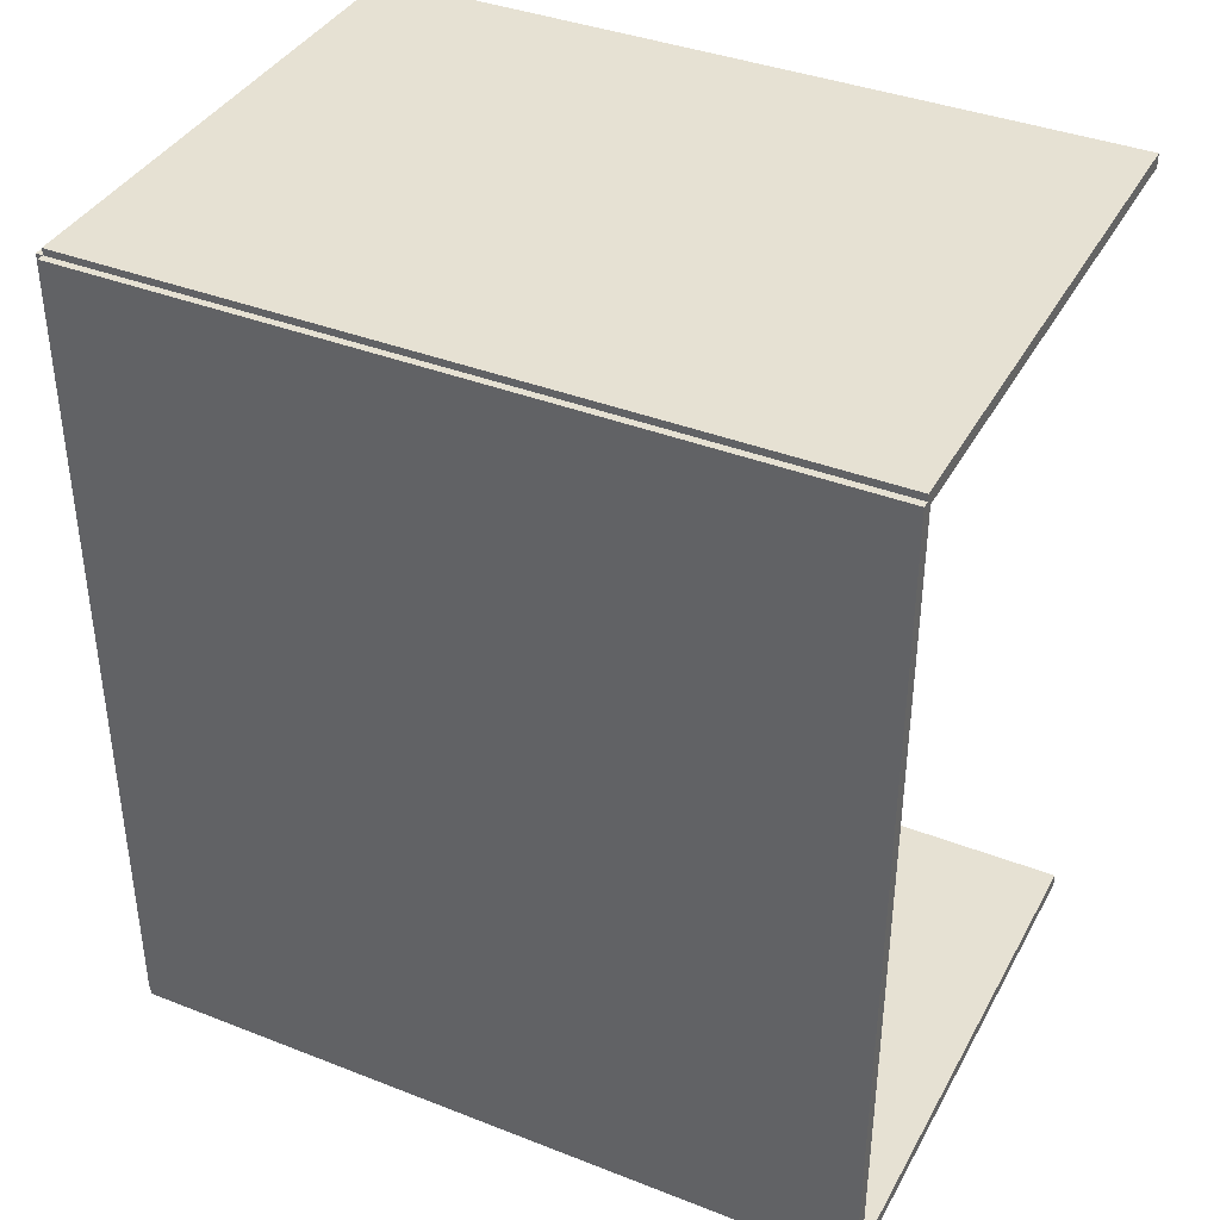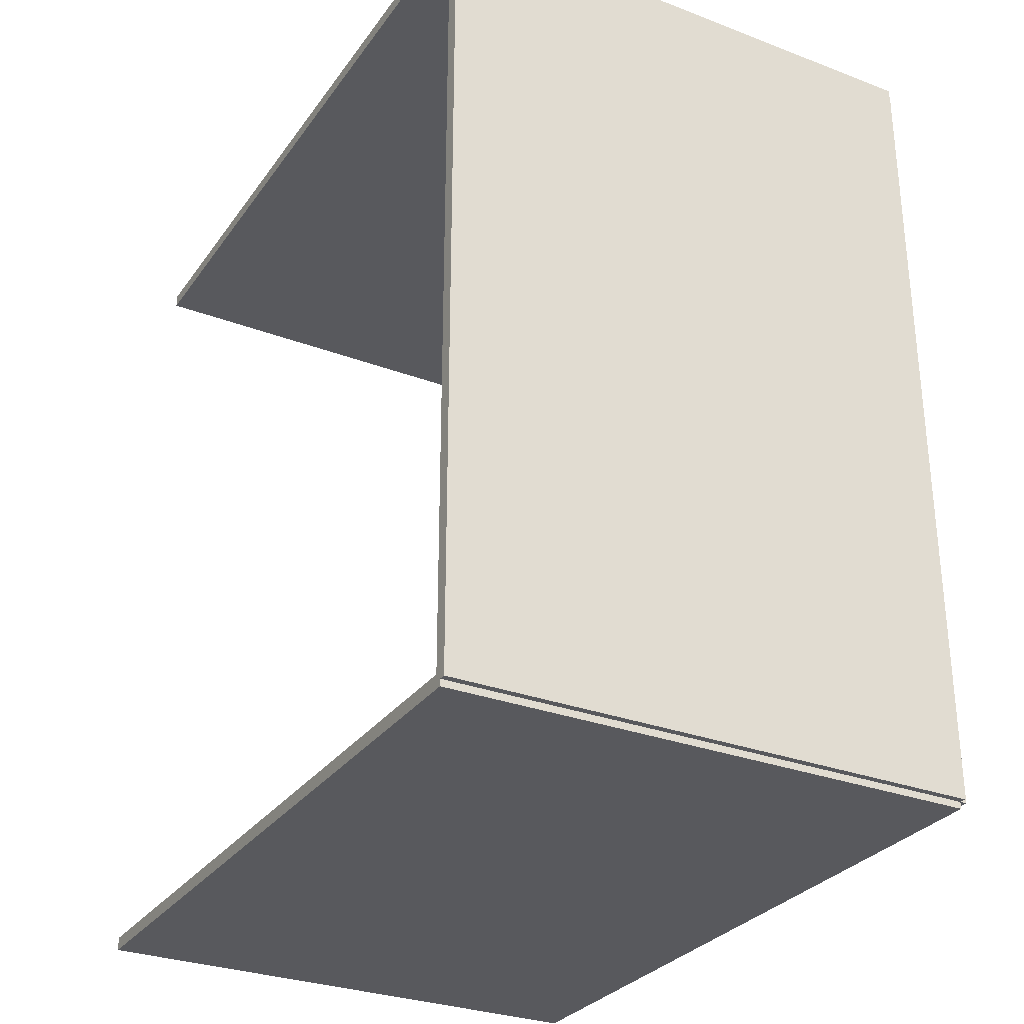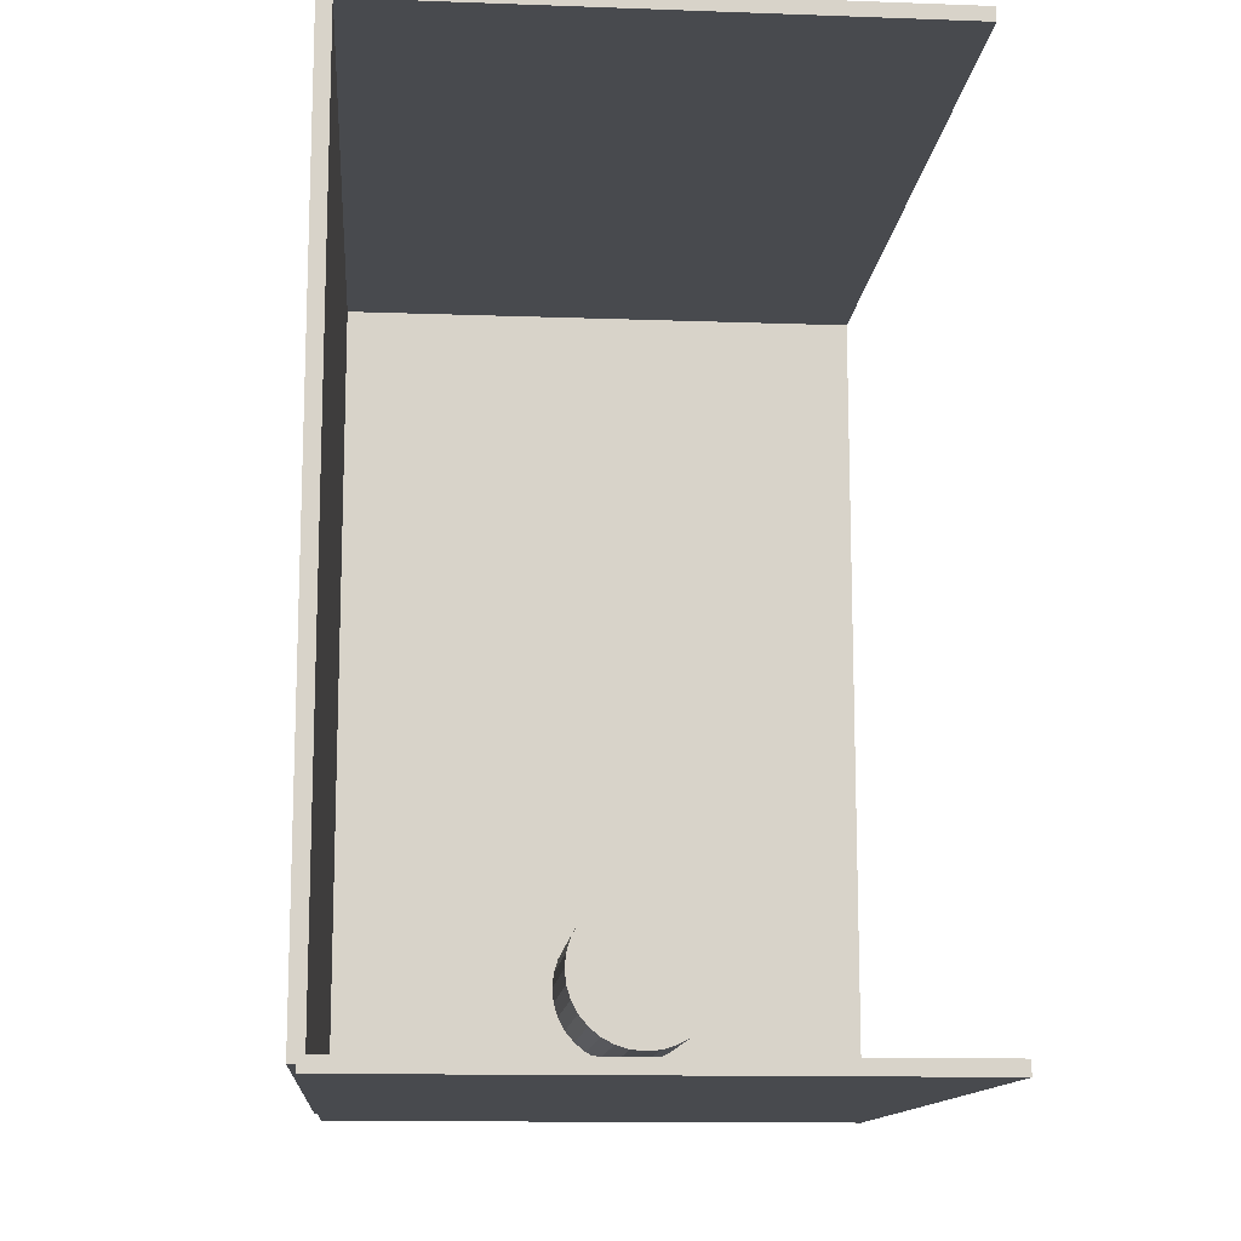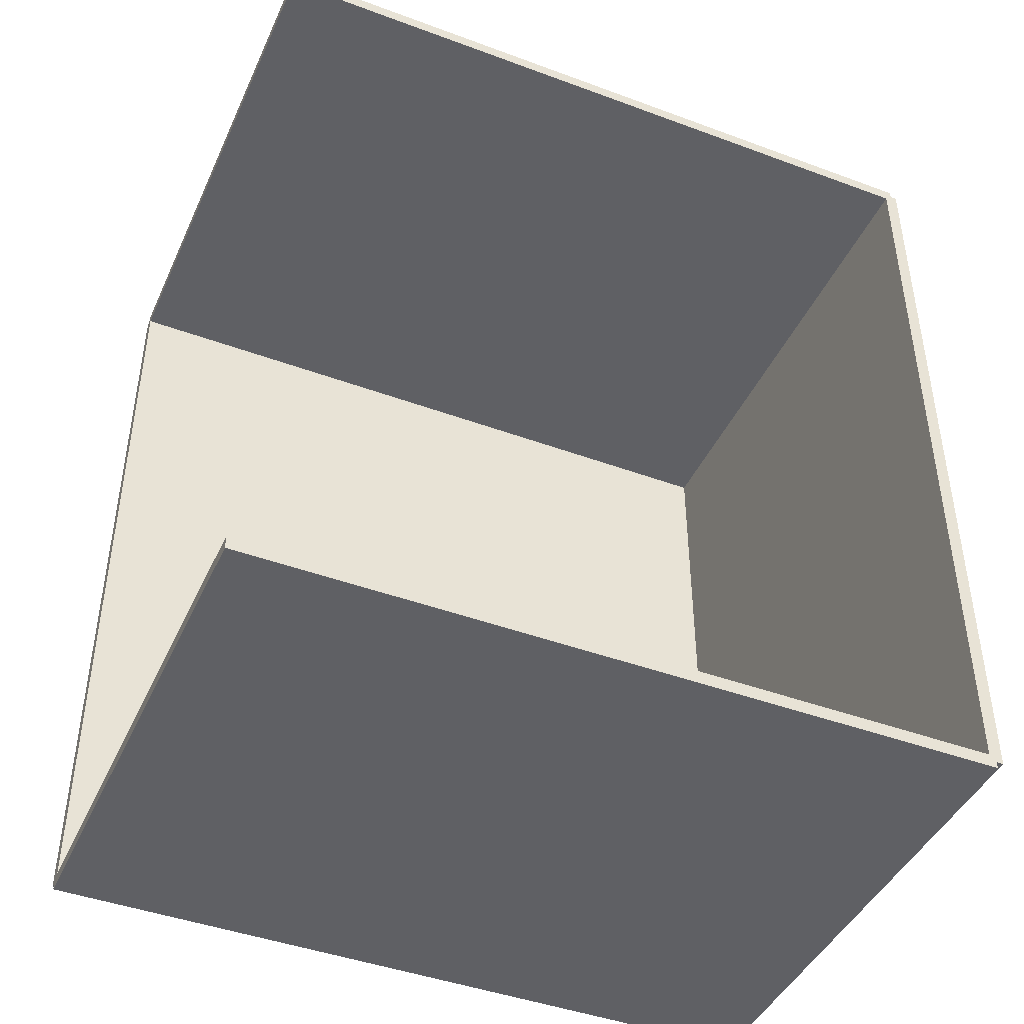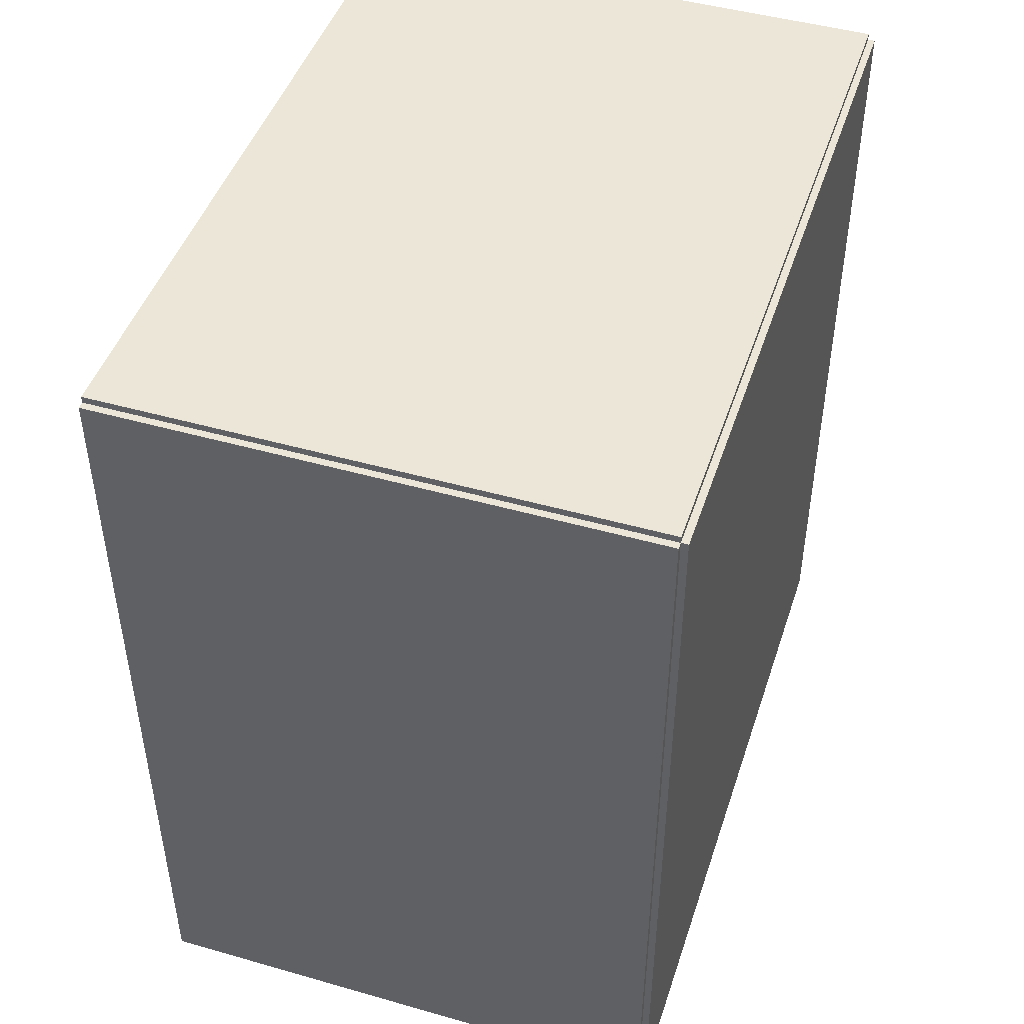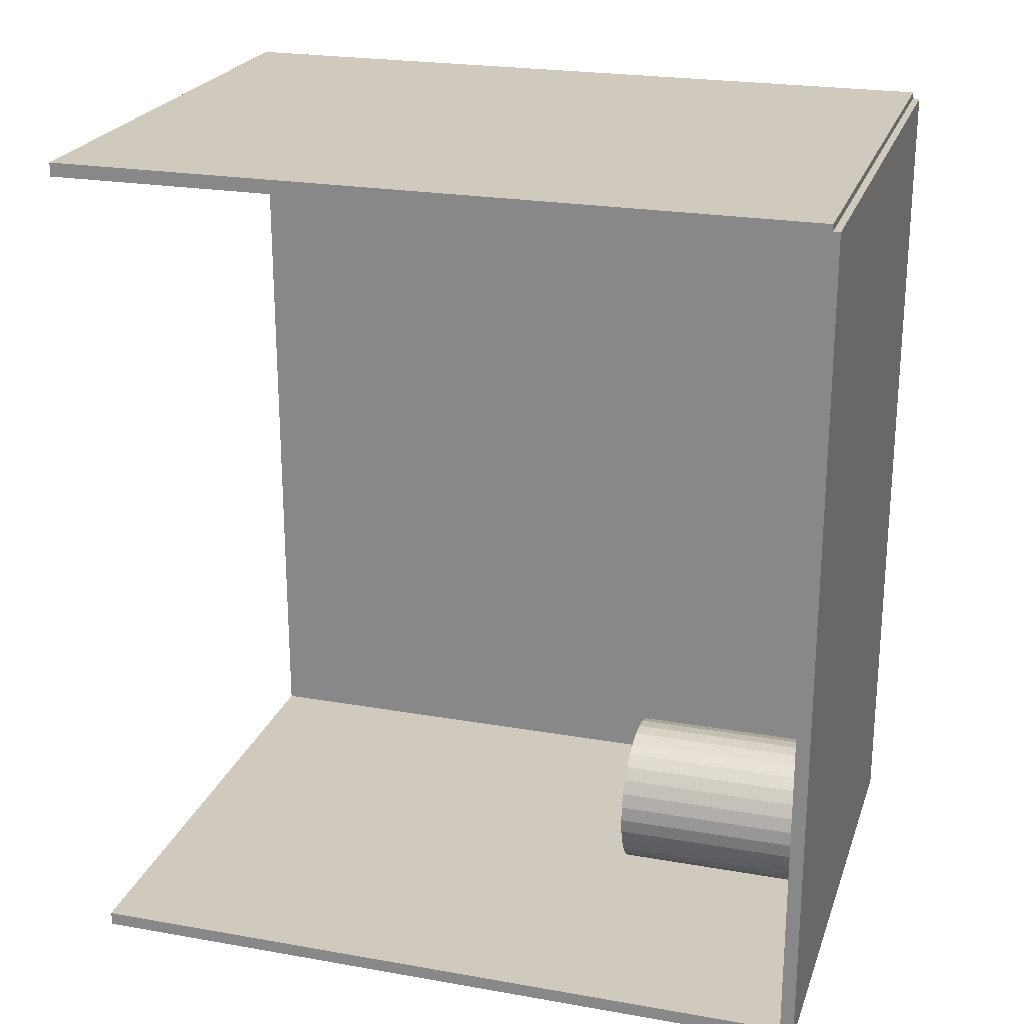
<metadata>
{"format":"obj","ext":"obj","renderer":"f3d","projection":"perspective","resolution":1024,"background":"white","views":[{"elev":38.6,"azim":-63.8,"up":"+Y"},{"elev":-29.9,"azim":151.0,"up":"+Y"},{"elev":-13.0,"azim":-4.7,"up":"+Y"},{"elev":-43.9,"azim":66.5,"up":"+Y"},{"elev":46.4,"azim":-162.0,"up":"+Y"},{"elev":23.1,"azim":106.6,"up":"+Y"}]}
</metadata>
<code>
v -0.1012 -0.1578 -0.0026
v -0.1012 -0.1578 0.0026
v -0.1012 0.1578 -0.0026
v -0.1012 0.1578 0.0026
v 0.1012 -0.1578 -0.0026
v 0.1012 -0.1578 0.0026
v 0.1012 0.1578 -0.0026
v 0.1012 0.1578 0.0026
v -0.09861 -0.1578 0
v -0.1038 -0.1578 0
v -0.09861 0.1578 0
v -0.1038 0.1578 0
v -0.09861 -0.1578 0.2812
v -0.1038 -0.1578 0.2812
v -0.09861 0.1578 0.2812
v -0.1038 0.1578 0.2812
v -0.1012 0.1552 0.2812
v -0.1012 0.1603 0.2812
v -0.1012 0.1552 0
v -0.1012 0.1603 0
v 0.1012 0.1552 0.2812
v 0.1012 0.1603 0.2812
v 0.1012 0.1552 0
v 0.1012 0.1603 0
v -0.1012 -0.1552 0
v -0.1012 -0.1603 0
v -0.1012 -0.1552 0.2812
v -0.1012 -0.1603 0.2812
v 0.1012 -0.1552 0
v 0.1012 -0.1603 0
v 0.1012 -0.1552 0.2812
v 0.1012 -0.1603 0.2812
v 0.01246 -0.1112 0.0052
v 0.04096 -0.1112 0.0052
v 0.04096 -0.1112 0.08054
v 0.01246 -0.1112 0.08054
v 0.04041 -0.1057 0.0052
v 0.04041 -0.1057 0.08054
v 0.03879 -0.1003 0.0052
v 0.03879 -0.1003 0.08054
v 0.03616 -0.09539 0.0052
v 0.03616 -0.09539 0.08054
v 0.03261 -0.09107 0.0052
v 0.03261 -0.09107 0.08054
v 0.02829 -0.08753 0.0052
v 0.02829 -0.08753 0.08054
v 0.02337 -0.08489 0.0052
v 0.02337 -0.08489 0.08054
v 0.01802 -0.08327 0.0052
v 0.01802 -0.08327 0.08054
v 0.01246 -0.08272 0.0052
v 0.01246 -0.08272 0.08054
v 0.006897 -0.08327 0.0052
v 0.006897 -0.08327 0.08054
v 0.00155 -0.08489 0.0052
v 0.00155 -0.08489 0.08054
v -0.003378 -0.08753 0.0052
v -0.003378 -0.08753 0.08054
v -0.007697 -0.09107 0.0052
v -0.007697 -0.09107 0.08054
v -0.01124 -0.09539 0.0052
v -0.01124 -0.09539 0.08054
v -0.01388 -0.1003 0.0052
v -0.01388 -0.1003 0.08054
v -0.0155 -0.1057 0.0052
v -0.0155 -0.1057 0.08054
v -0.01605 -0.1112 0.0052
v -0.01605 -0.1112 0.08054
v -0.0155 -0.1168 0.0052
v -0.0155 -0.1168 0.08054
v -0.01388 -0.1221 0.0052
v -0.01388 -0.1221 0.08054
v -0.01124 -0.1271 0.0052
v -0.01124 -0.1271 0.08054
v -0.007697 -0.1314 0.0052
v -0.007697 -0.1314 0.08054
v -0.003378 -0.1349 0.0052
v -0.003378 -0.1349 0.08054
v 0.00155 -0.1376 0.0052
v 0.00155 -0.1376 0.08054
v 0.006897 -0.1392 0.0052
v 0.006897 -0.1392 0.08054
v 0.01246 -0.1397 0.0052
v 0.01246 -0.1397 0.08054
v 0.01802 -0.1392 0.0052
v 0.01802 -0.1392 0.08054
v 0.02337 -0.1376 0.0052
v 0.02337 -0.1376 0.08054
v 0.02829 -0.1349 0.0052
v 0.02829 -0.1349 0.08054
v 0.03261 -0.1314 0.0052
v 0.03261 -0.1314 0.08054
v 0.03616 -0.1271 0.0052
v 0.03616 -0.1271 0.08054
v 0.03879 -0.1221 0.0052
v 0.03879 -0.1221 0.08054
v 0.04041 -0.1168 0.0052
v 0.04041 -0.1168 0.08054
f 2 4 1
f 5 2 1
f 1 4 3
f 3 5 1
f 2 8 4
f 6 2 5
f 6 8 2
f 4 8 3
f 7 5 3
f 3 8 7
f 7 6 5
f 8 6 7
f 10 12 9
f 13 10 9
f 9 12 11
f 11 13 9
f 10 16 12
f 14 10 13
f 14 16 10
f 12 16 11
f 15 13 11
f 11 16 15
f 15 14 13
f 16 14 15
f 18 20 17
f 21 18 17
f 17 20 19
f 19 21 17
f 18 24 20
f 22 18 21
f 22 24 18
f 20 24 19
f 23 21 19
f 19 24 23
f 23 22 21
f 24 22 23
f 26 28 25
f 29 26 25
f 25 28 27
f 27 29 25
f 26 32 28
f 30 26 29
f 30 32 26
f 28 32 27
f 31 29 27
f 27 32 31
f 31 30 29
f 32 30 31
f 34 33 37
f 34 37 35
f 35 37 38
f 35 38 36
f 37 33 39
f 37 39 38
f 38 39 40
f 38 40 36
f 39 33 41
f 39 41 40
f 40 41 42
f 40 42 36
f 41 33 43
f 41 43 42
f 42 43 44
f 42 44 36
f 43 33 45
f 43 45 44
f 44 45 46
f 44 46 36
f 45 33 47
f 45 47 46
f 46 47 48
f 46 48 36
f 47 33 49
f 47 49 48
f 48 49 50
f 48 50 36
f 49 33 51
f 49 51 50
f 50 51 52
f 50 52 36
f 51 33 53
f 51 53 52
f 52 53 54
f 52 54 36
f 53 33 55
f 53 55 54
f 54 55 56
f 54 56 36
f 55 33 57
f 55 57 56
f 56 57 58
f 56 58 36
f 57 33 59
f 57 59 58
f 58 59 60
f 58 60 36
f 59 33 61
f 59 61 60
f 60 61 62
f 60 62 36
f 61 33 63
f 61 63 62
f 62 63 64
f 62 64 36
f 63 33 65
f 63 65 64
f 64 65 66
f 64 66 36
f 65 33 67
f 65 67 66
f 66 67 68
f 66 68 36
f 67 33 69
f 67 69 68
f 68 69 70
f 68 70 36
f 69 33 71
f 69 71 70
f 70 71 72
f 70 72 36
f 71 33 73
f 71 73 72
f 72 73 74
f 72 74 36
f 73 33 75
f 73 75 74
f 74 75 76
f 74 76 36
f 75 33 77
f 75 77 76
f 76 77 78
f 76 78 36
f 77 33 79
f 77 79 78
f 78 79 80
f 78 80 36
f 79 33 81
f 79 81 80
f 80 81 82
f 80 82 36
f 81 33 83
f 81 83 82
f 82 83 84
f 82 84 36
f 83 33 85
f 83 85 84
f 84 85 86
f 84 86 36
f 85 33 87
f 85 87 86
f 86 87 88
f 86 88 36
f 87 33 89
f 87 89 88
f 88 89 90
f 88 90 36
f 89 33 91
f 89 91 90
f 90 91 92
f 90 92 36
f 91 33 93
f 91 93 92
f 92 93 94
f 92 94 36
f 93 33 95
f 93 95 94
f 94 95 96
f 94 96 36
f 95 33 97
f 95 97 96
f 96 97 98
f 96 98 36
f 97 33 34
f 97 34 98
f 98 34 35
f 98 35 36

</code>
